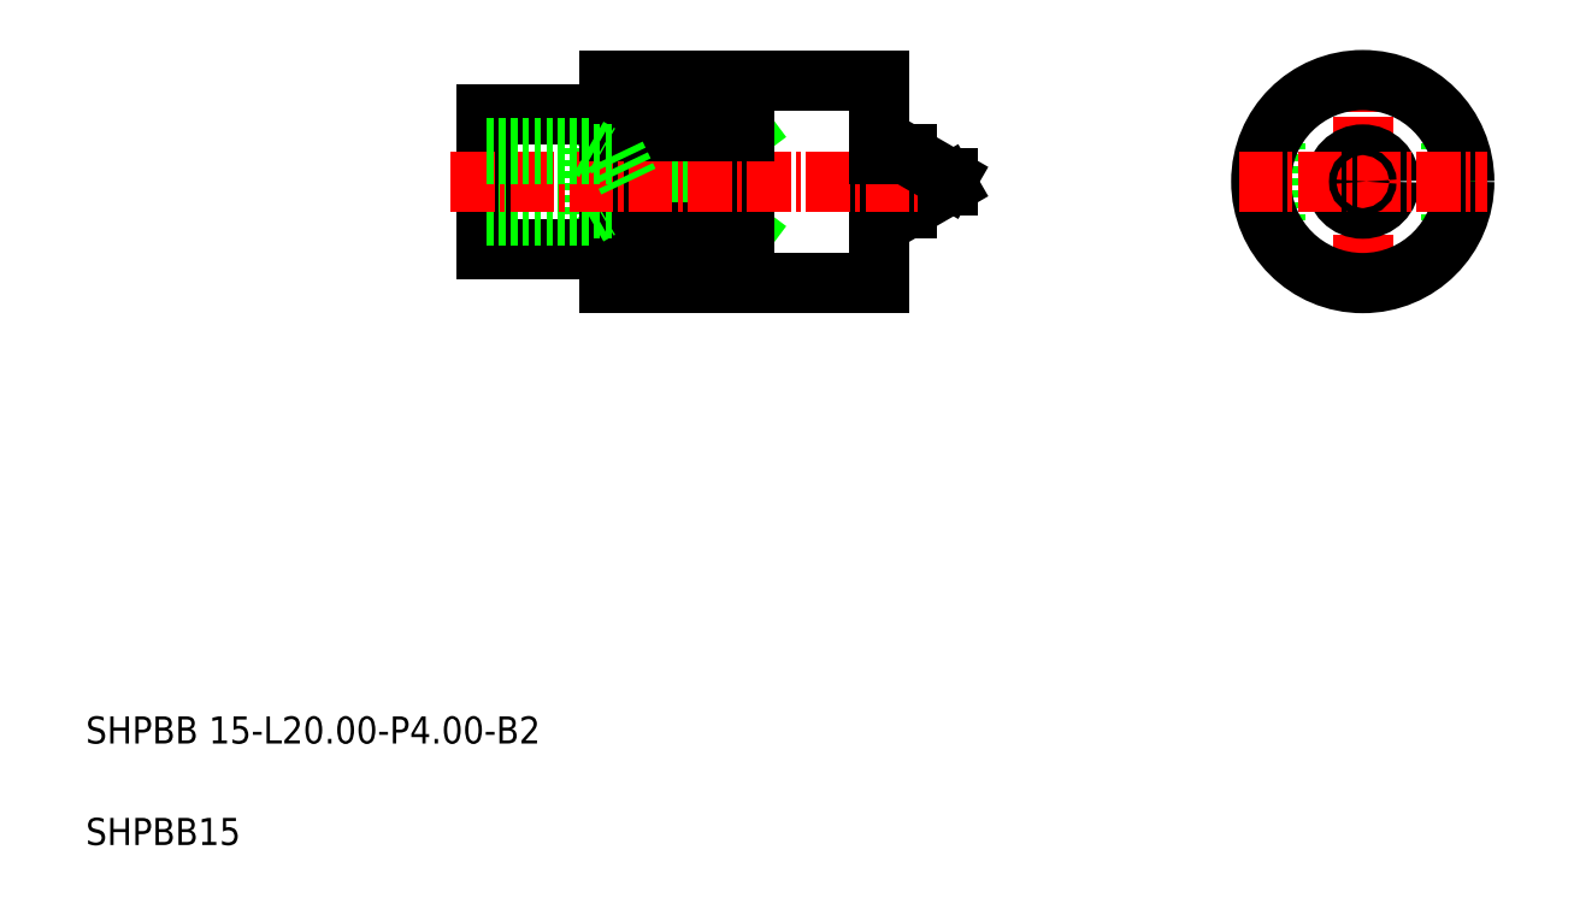
<metadata>
{"format":"dxf","ext":"dxf","renderer":"ezdxf+matplotlib","layout":"modelspace","background":"white","min_lineweight":24,"dpi":150}
</metadata>
<code>
0
SECTION
2
ENTITIES
0
LINE
8
0
10
34.63
20
59.02
30
0
11
34.63
21
49.02
31
0
0
LINE
8
0
10
44.13
20
52.02
30
0
11
45.08
21
54.02
31
0
0
LINE
8
0
10
43.63
20
57.76
30
0
11
53.63
21
50.28
31
0
0
LINE
8
0
10
53.63
20
57.76
30
0
11
43.63
21
50.28
31
0
0
LINE
8
0
10
53.63
20
57.76
30
0
11
53.63
21
50.28
31
0
0
LINE
8
0
10
44.13
20
56.02
30
0
11
44.13
21
52.02
31
0
0
LINE
8
0
10
42.13
20
56.52
30
0
11
42.13
21
51.52
31
0
0
LINE
8
0
10
65.63
20
52.02
30
0
11
68.63
21
53.75
31
0
0
LINE
8
0
10
65.63
20
56.02
30
0
11
65.63
21
52.02
31
0
0
LINE
8
0
10
63.63
20
61.52
30
0
11
63.63
21
46.52
31
0
0
LINE
8
0
10
43.63
20
61.52
30
0
11
43.63
21
46.52
31
0
0
TEXT
8
0
10
5
20
12.5
30
0
40
2
1
SHPBB 15-L20-P4-B2
0
TEXT
8
0
10
5
20
5
30
0
40
2
1
SHPBB15
0
LINE
8
0
10
53.63
20
50.28
30
0
11
43.63
21
50.28
31
0
0
LINE
8
0
10
43.63
20
46.52
30
0
11
63.63
21
46.52
31
0
0
LINE
8
0
10
34.63
20
49.02
30
0
11
43.63
21
49.02
31
0
0
LINE
8
0
10
34.63
20
51.52
30
0
11
42.13
21
51.52
31
0
0
LINE
8
0
10
34.63
20
52.02
30
0
11
44.13
21
52.02
31
0
0
LINE
8
0
10
42.13
20
51.52
30
0
11
43
21
52.02
31
0
0
LINE
8
0
10
63.63
20
52.02
30
0
11
65.63
21
52.02
31
0
0
LINE
8
CENTER
10
31.97
20
54.02
30
0
11
69.25
21
54.02
31
0
0
LINE
8
0
10
53.63
20
57.76
30
0
11
43.63
21
57.76
31
0
0
LINE
8
0
10
43.63
20
61.52
30
0
11
63.63
21
61.52
31
0
0
LINE
8
0
10
34.63
20
59.02
30
0
11
43.63
21
59.02
31
0
0
LINE
8
0
10
34.63
20
56.02
30
0
11
44.13
21
56.02
31
0
0
LINE
8
0
10
34.63
20
56.52
30
0
11
42.13
21
56.52
31
0
0
LINE
8
0
10
42.13
20
56.52
30
0
11
43
21
56.02
31
0
0
LINE
8
0
10
44.13
20
56.02
30
0
11
45.08
21
54.02
31
0
0
LINE
8
0
10
48.63
20
61.52
30
0
11
48.63
21
61.52
31
0
0
LINE
8
0
10
53.63
20
61.52
30
0
11
53.63
21
61.52
31
0
0
LINE
8
0
10
65.63
20
56.02
30
0
11
68.63
21
54.29
31
0
0
LINE
8
0
10
63.63
20
56.02
30
0
11
65.63
21
56.02
31
0
0
LINE
8
0
10
68.63
20
54.29
30
0
11
68.63
21
53.75
31
0
0
LINE
8
CENTER
10
99.33
20
63.19
30
0
11
99.33
21
44.85
31
0
0
LINE
8
0
10
105.8
20
57.76
30
0
11
105.8
21
50.28
31
0
0
LINE
8
0
10
92.83
20
57.76
30
0
11
92.83
21
50.28
31
0
0
CIRCLE
8
0
10
99.33
20
54.02
30
0
40
2
0
CIRCLE
8
0
10
99.33
20
54.02
30
0
40
7.5
0
LINE
8
CENTER
10
90.16
20
54.02
30
0
11
108.5
21
54.02
31
0
0
CIRCLE
8
0
10
99.33
20
54.02
30
0
40
0.2679
0
ENDSEC
0
EOF

</code>
